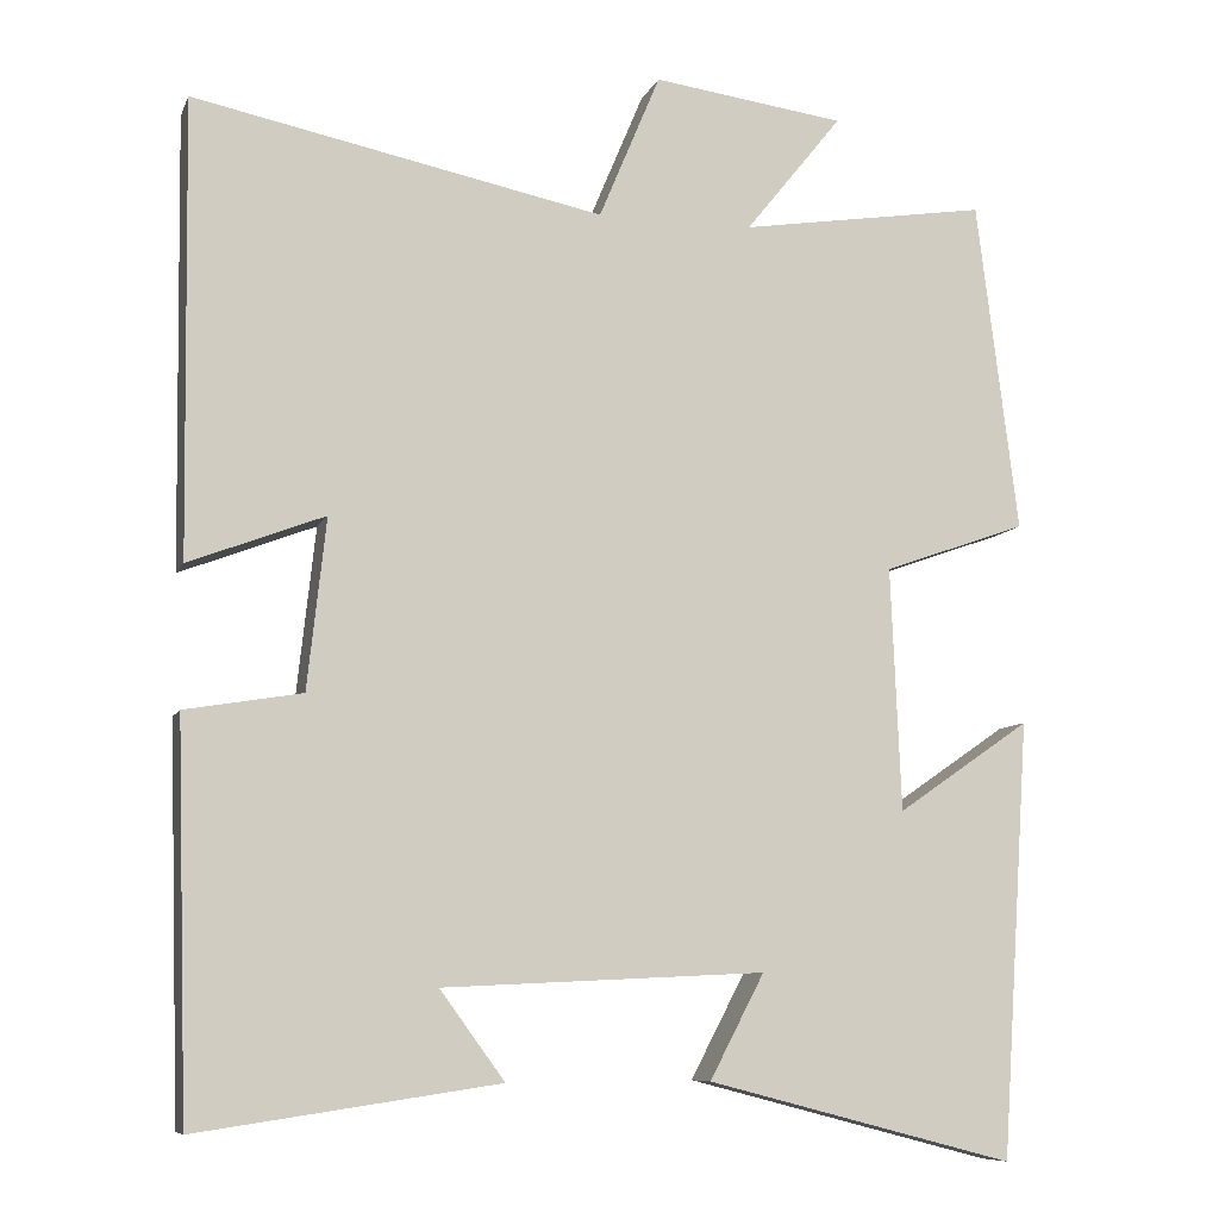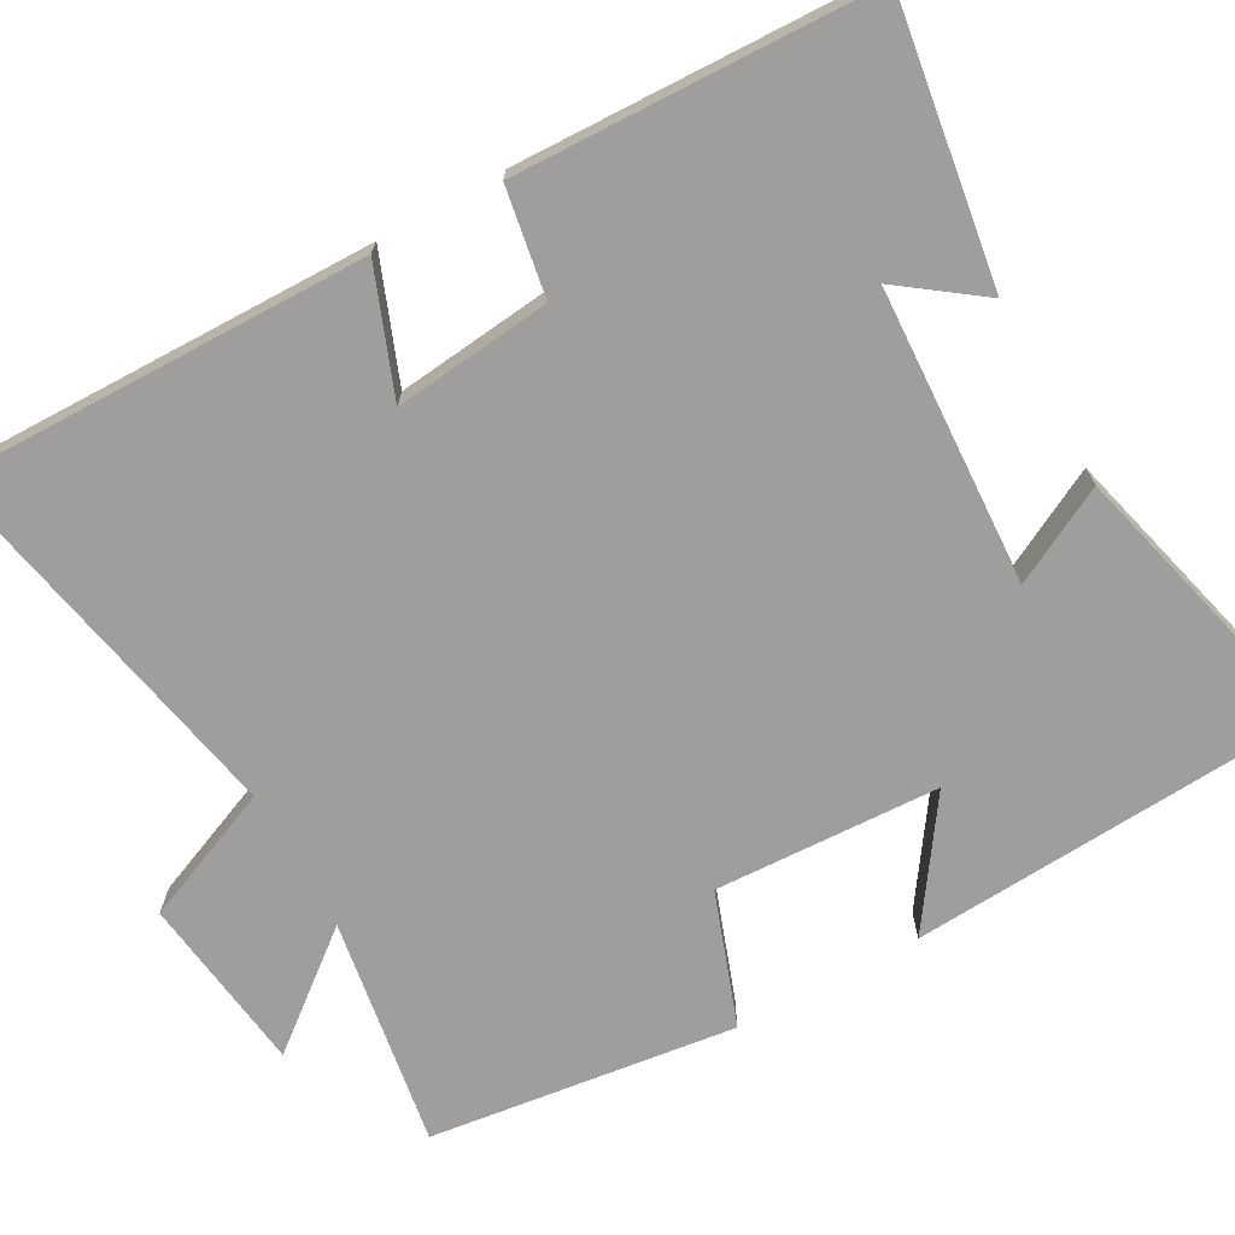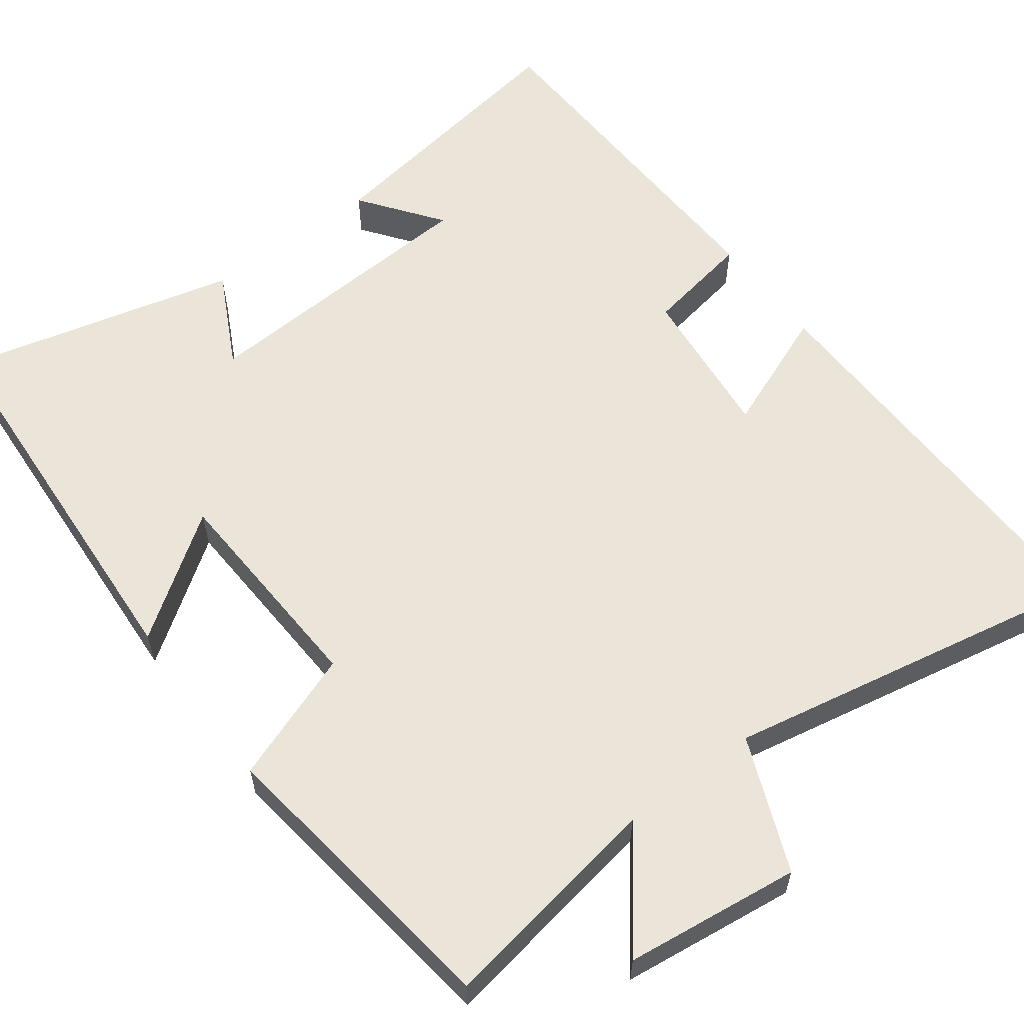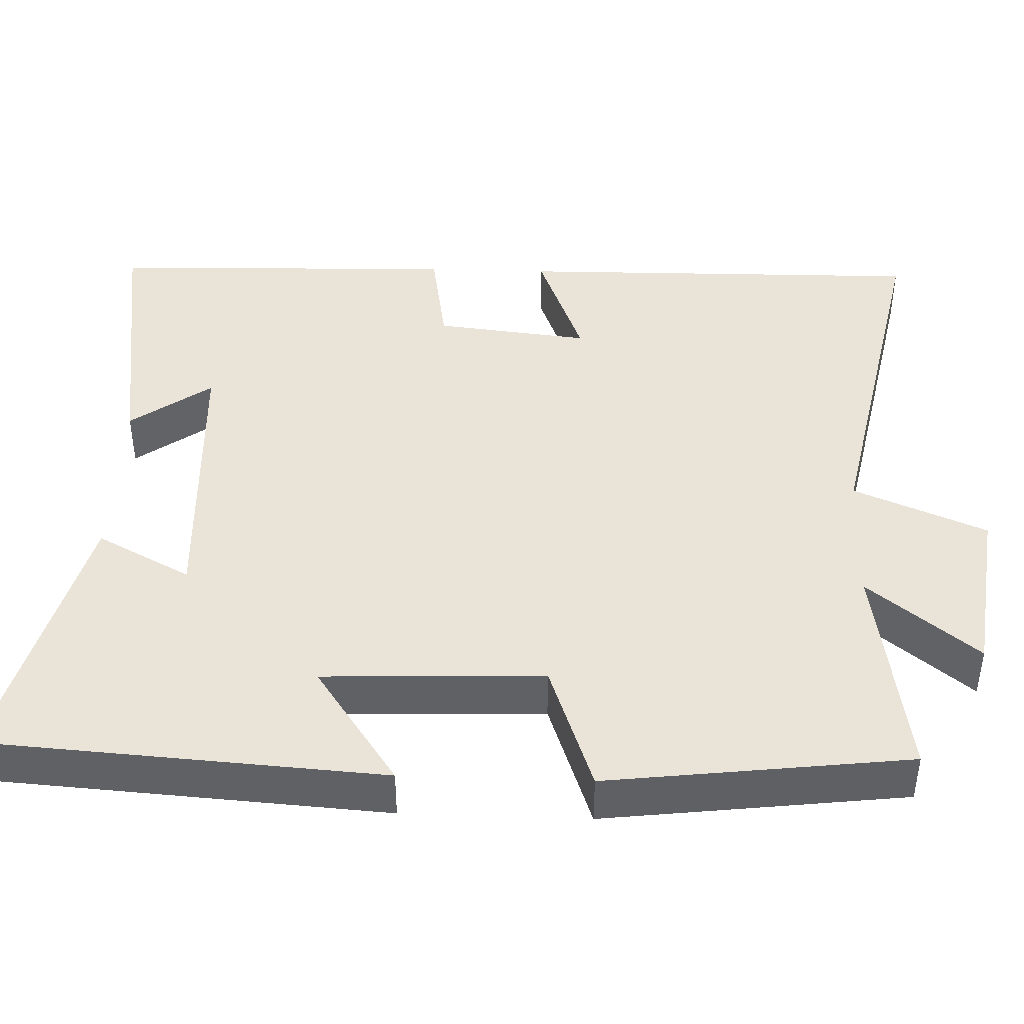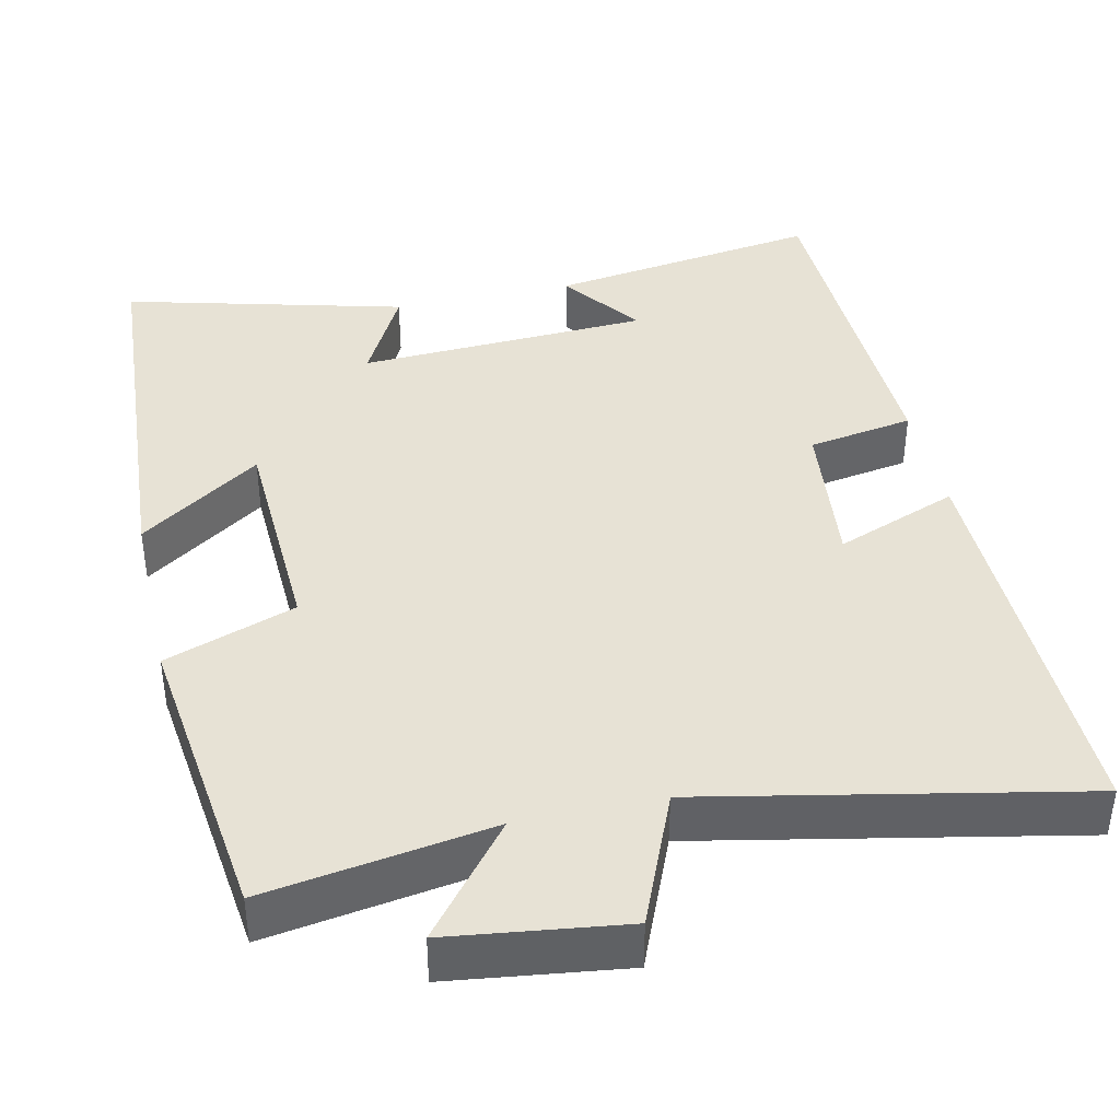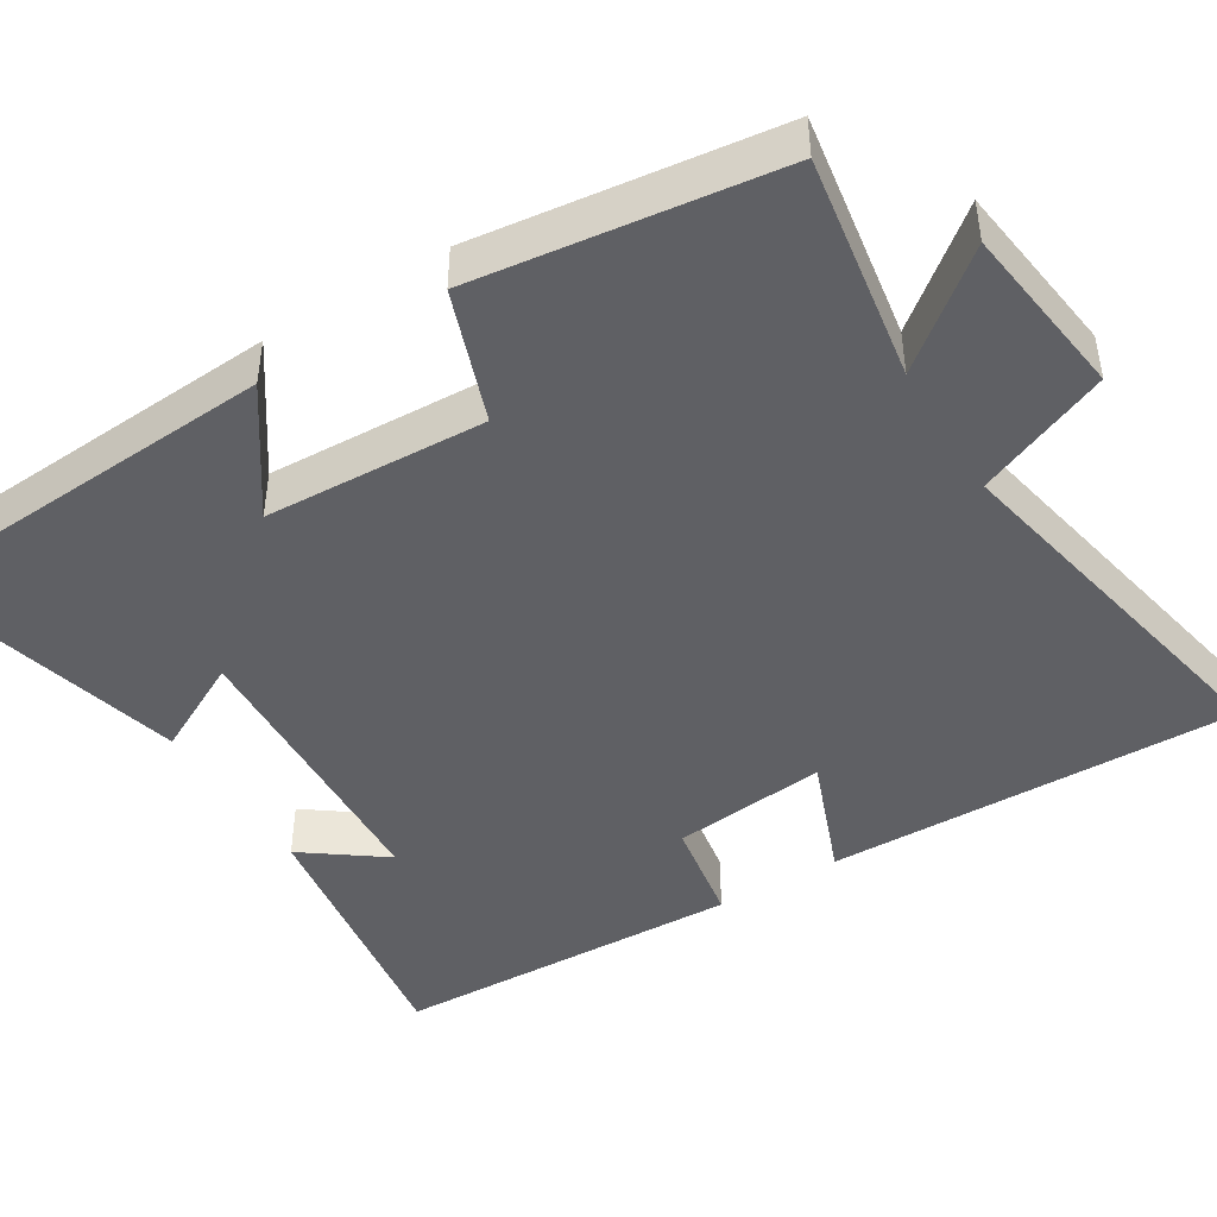
<metadata>
{"format":"obj","ext":"obj","renderer":"f3d","projection":"perspective","resolution":1024,"background":"white","views":[{"elev":-8.5,"azim":164.0,"up":"+Z"},{"elev":-70.9,"azim":118.9,"up":"+Y"},{"elev":59.5,"azim":-37.3,"up":"+Y"},{"elev":42.9,"azim":-87.9,"up":"+Y"},{"elev":40.2,"azim":-12.6,"up":"+Y"},{"elev":-44.9,"azim":-58.6,"up":"+Y"}]}
</metadata>
<code>
v -0.451 0.07 0.546
v -0.159 0.07 0.5
v -0.273 0.07 0.642
v -0.047 0.07 0.672
v 0.025 0.07 0.5
v 0.507 0.07 0.598
v 0.5 0.07 0.065
v 0.341 0.07 0.126
v 0.363 0.07 -0.074
v 0.5 0.07 -0.097
v 0.486 0.07 -0.552
v 0.133 0.07 -0.5
v 0.209 0.07 -0.396
v -0.169 0.07 -0.378
v -0.105 0.07 -0.5
v -0.466 0.07 -0.594
v -0.5 0.07 -0.082
v -0.343 0.07 -0.19
v -0.331 0.07 0.096
v -0.5 0.07 0.156
v -0.451 0 0.546
v -0.159 0 0.5
v -0.273 0 0.642
v -0.047 0 0.672
v 0.025 0 0.5
v 0.507 0 0.598
v 0.5 0 0.065
v 0.341 0 0.126
v 0.363 0 -0.074
v 0.5 0 -0.097
v 0.486 0 -0.552
v 0.133 0 -0.5
v 0.209 0 -0.396
v -0.169 0 -0.378
v -0.105 0 -0.5
v -0.466 0 -0.594
v -0.5 0 -0.082
v -0.343 0 -0.19
v -0.331 0 0.096
v -0.5 0 0.156
f 19 20 1 2
f 18 19 2
f 16 17 18
f 15 16 18
f 14 15 18
f 13 14 18 2
f 10 11 12 13
f 9 10 13
f 8 9 13 2
f 5 6 7 8
f 5 8 2 3
f 3 4 5
f 22 21 40 39
f 22 39 38
f 38 37 36
f 38 36 35
f 38 35 34
f 22 38 34 33
f 33 32 31 30
f 33 30 29
f 22 33 29 28
f 28 27 26 25
f 23 22 28 25
f 25 24 23
f 1 21 22 2
f 2 22 23 3
f 3 23 24 4
f 4 24 25 5
f 5 25 26 6
f 6 26 27 7
f 7 27 28 8
f 8 28 29 9
f 9 29 30 10
f 10 30 31 11
f 11 31 32 12
f 12 32 33 13
f 13 33 34 14
f 14 34 35 15
f 15 35 36 16
f 16 36 37 17
f 17 37 38 18
f 18 38 39 19
f 19 39 40 20
f 20 40 21 1

</code>
